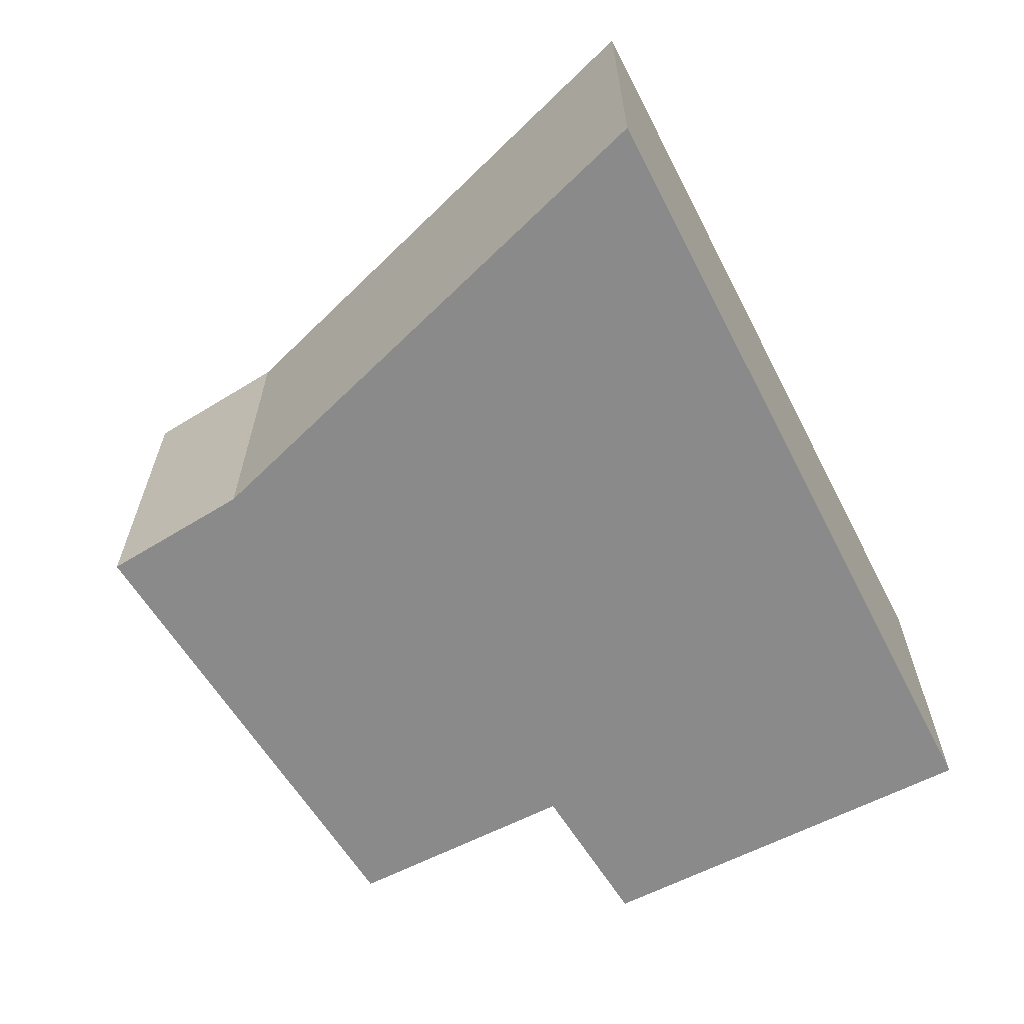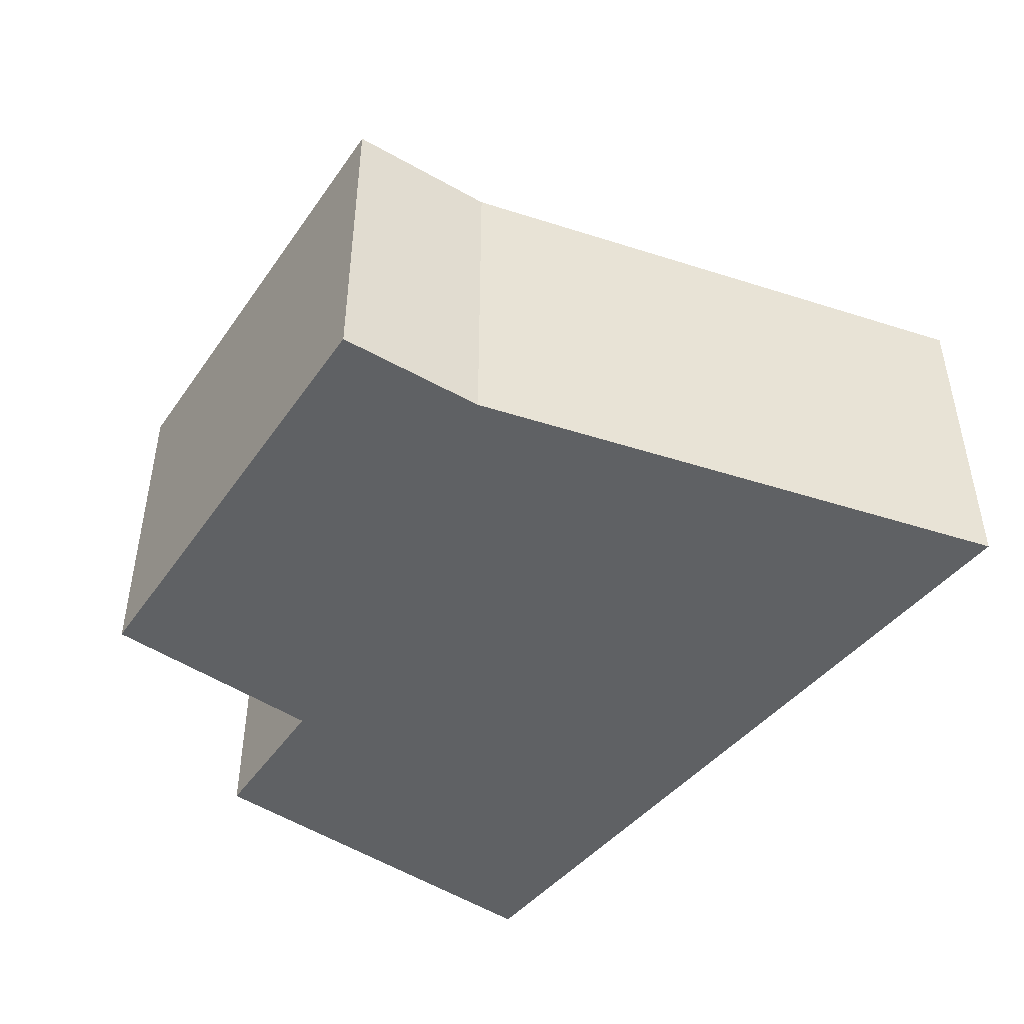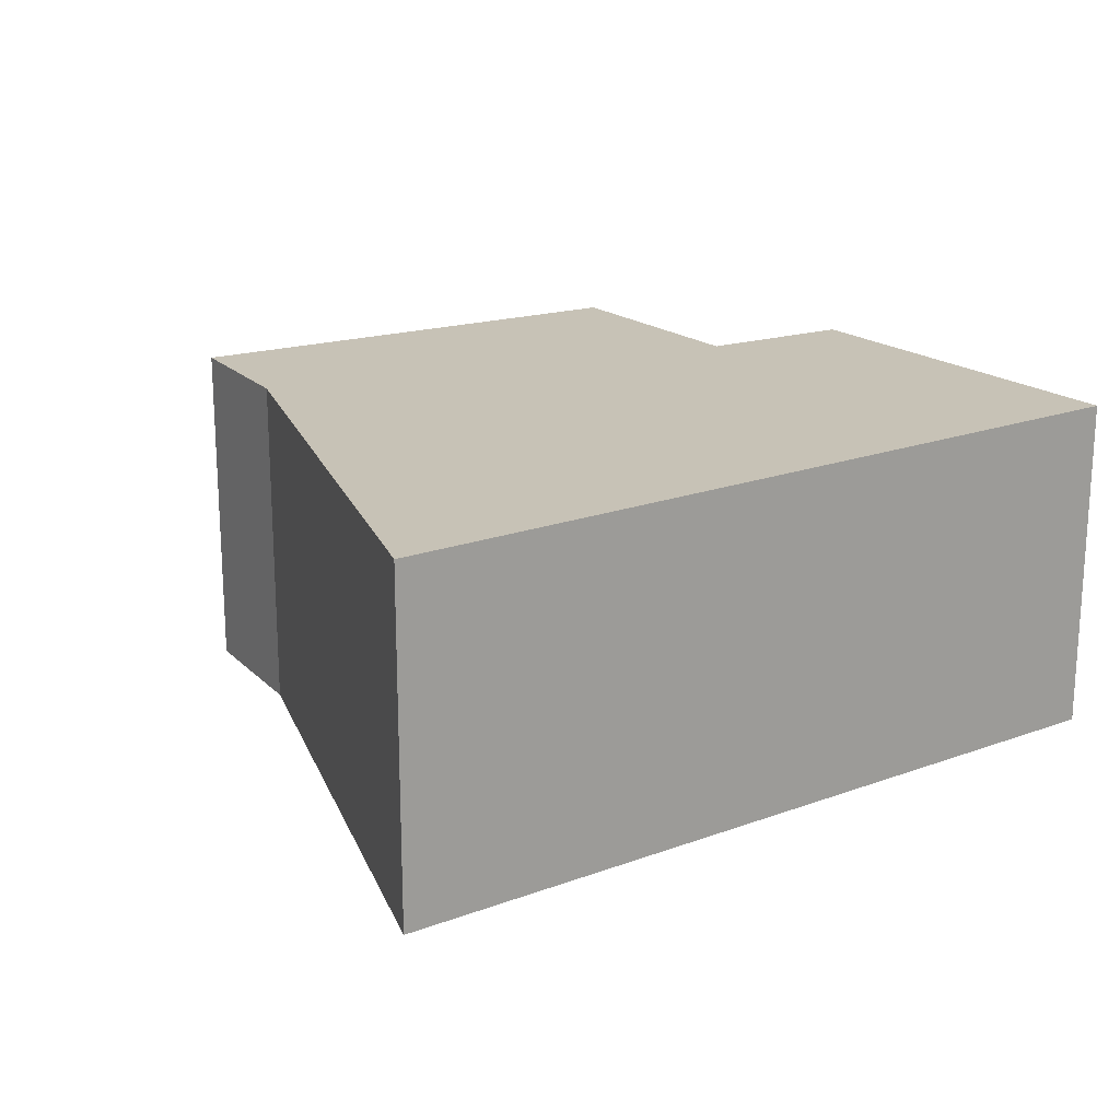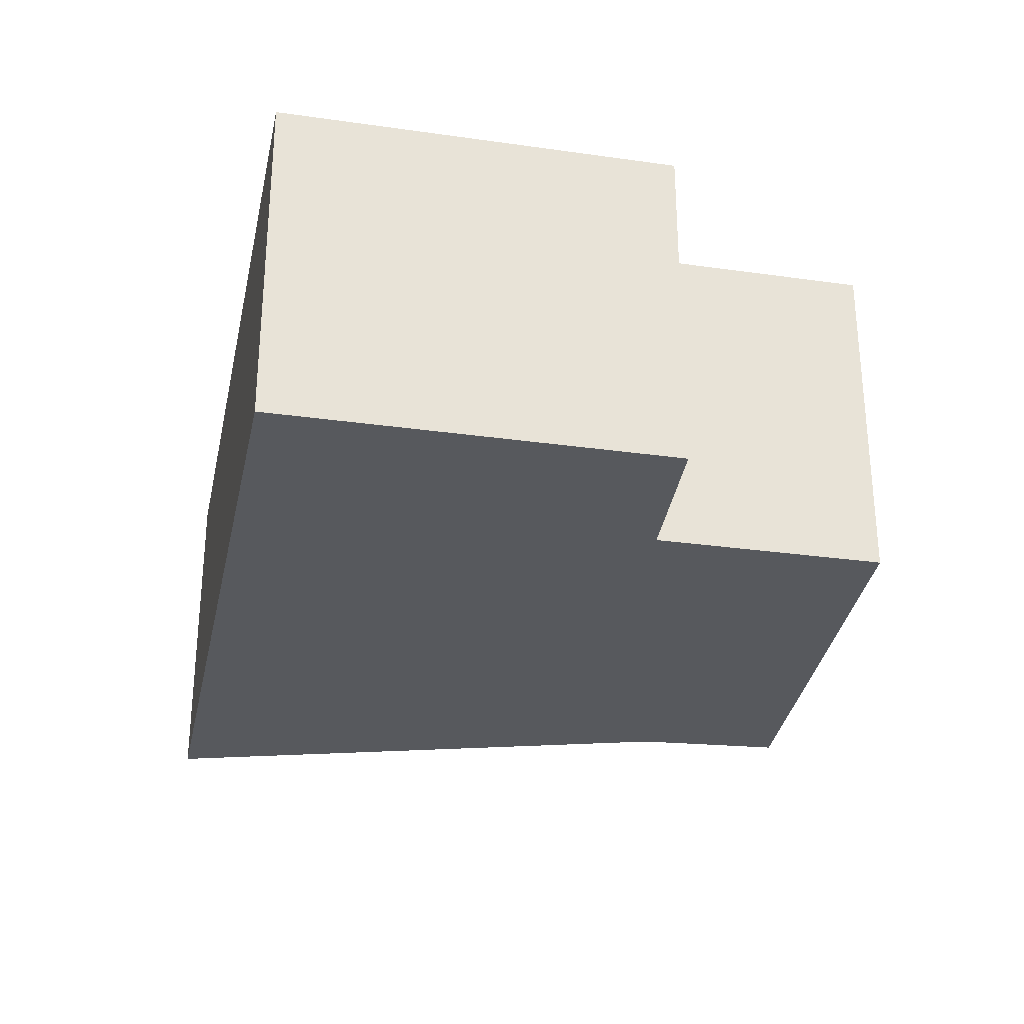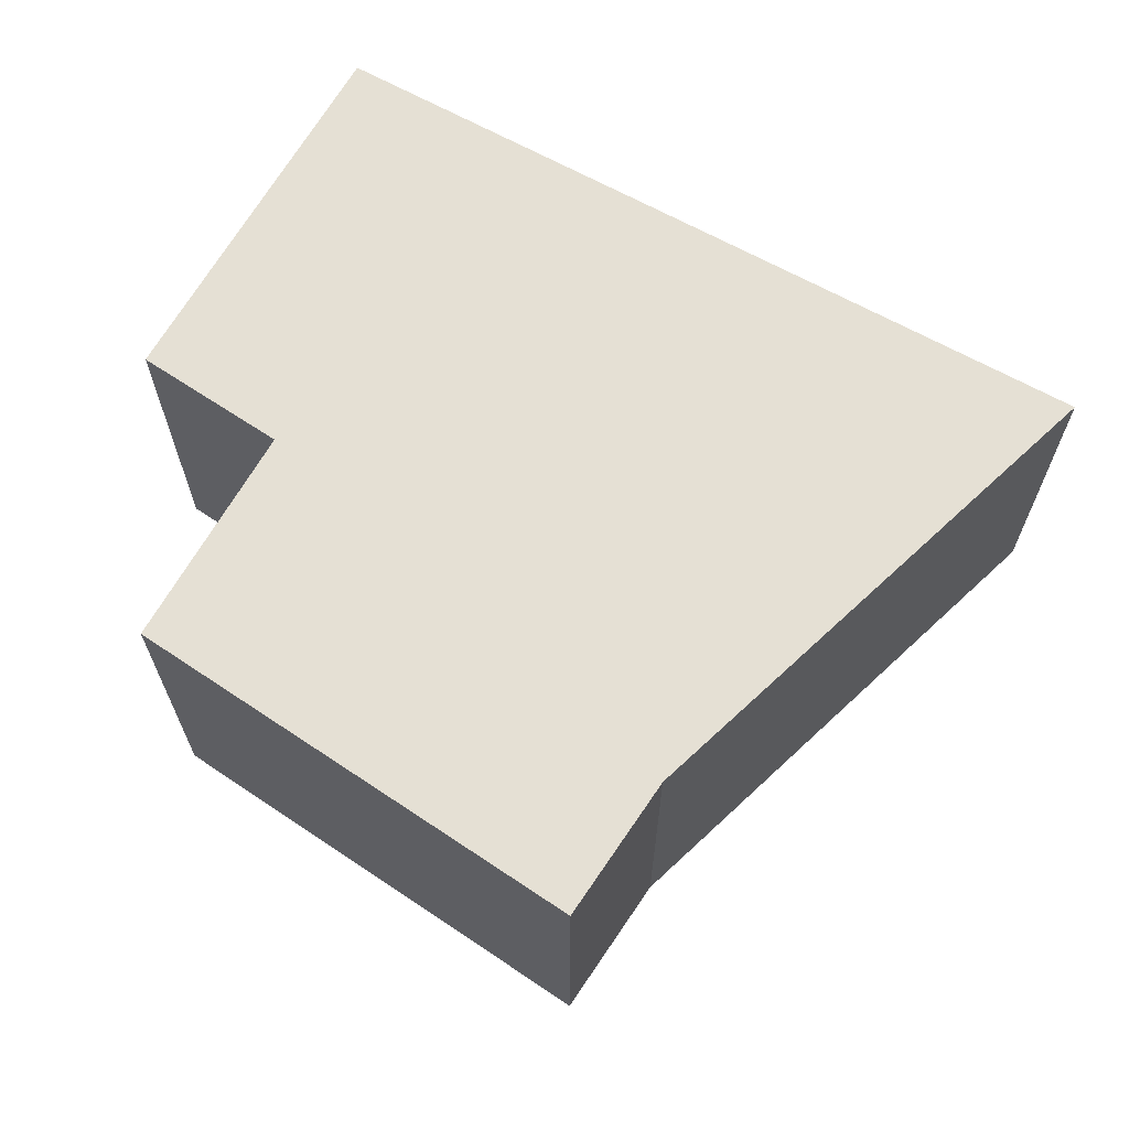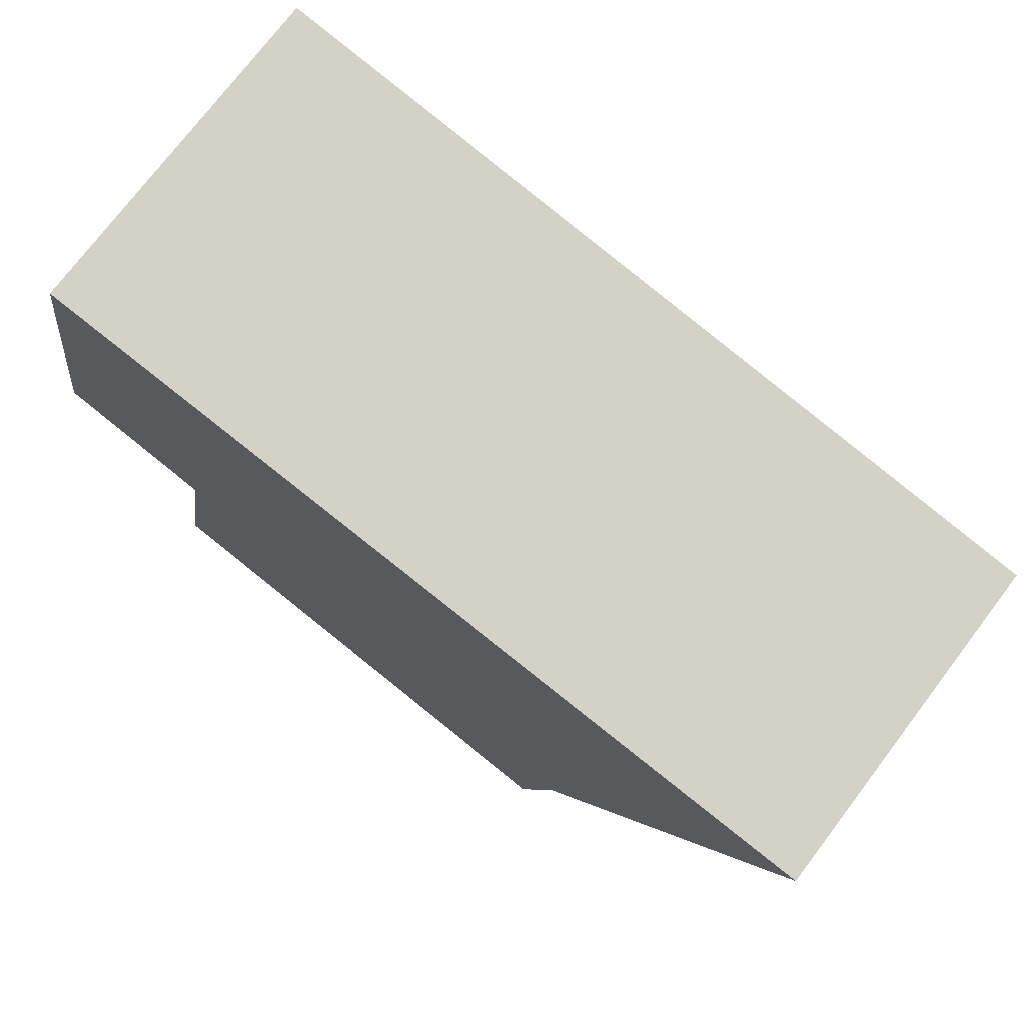
<metadata>
{"format":"obj","ext":"obj","renderer":"f3d","projection":"perspective","resolution":1024,"background":"white","views":[{"elev":-63.5,"azim":-72.3,"up":"+Y"},{"elev":-46.7,"azim":-137.0,"up":"+Y"},{"elev":19.2,"azim":-44.4,"up":"+Y"},{"elev":-29.2,"azim":68.6,"up":"+Y"},{"elev":65.9,"azim":-160.2,"up":"+Y"},{"elev":74.7,"azim":-142.8,"up":"+Z"}]}
</metadata>
<code>
v -4.479 -0.09353 0.02957
v -4.538 -0.09353 -0.01835
v -4.543 -0.09353 0.00169
v -4.578 -0.09353 0.07044
v -4.474 -0.09353 -0.002073
v -4.467 -0.09353 0.08911
v -4.458 -0.09353 0.03491
v -4.543 -0.1404 0.00169
v -4.538 -0.1404 -0.01835
v -4.479 -0.1404 0.02957
v -4.578 -0.1404 0.07044
v -4.474 -0.1404 -0.002073
v -4.467 -0.1404 0.08911
v -4.458 -0.1404 0.03491
v -4.578 -0.1404 0.07044
v -4.467 -0.1404 0.08911
v -4.467 -0.09353 0.08911
v -4.578 -0.09353 0.07044
v -4.543 -0.1404 0.00169
v -4.578 -0.1404 0.07044
v -4.578 -0.09353 0.07044
v -4.543 -0.09353 0.00169
v -4.538 -0.1404 -0.01835
v -4.543 -0.1404 0.00169
v -4.543 -0.09353 0.00169
v -4.538 -0.09353 -0.01835
v -4.474 -0.1404 -0.002073
v -4.538 -0.1404 -0.01835
v -4.538 -0.09353 -0.01835
v -4.474 -0.09353 -0.002073
v -4.479 -0.1404 0.02957
v -4.474 -0.1404 -0.002073
v -4.474 -0.09353 -0.002073
v -4.479 -0.09353 0.02957
v -4.458 -0.1404 0.03491
v -4.479 -0.1404 0.02957
v -4.479 -0.09353 0.02957
v -4.458 -0.09353 0.03491
v -4.467 -0.1404 0.08911
v -4.458 -0.1404 0.03491
v -4.458 -0.09353 0.03491
v -4.467 -0.09353 0.08911
f 1 2 3
f 1 3 4
f 1 5 2
f 1 4 6
f 7 1 6
f 8 9 10
f 11 8 10
f 12 10 9
f 13 11 10
f 14 13 10
f 15 16 17
f 15 17 18
f 19 20 21
f 19 21 22
f 23 24 25
f 23 25 26
f 27 28 29
f 27 29 30
f 31 32 33
f 31 33 34
f 35 36 37
f 35 37 38
f 39 40 41
f 39 41 42

</code>
